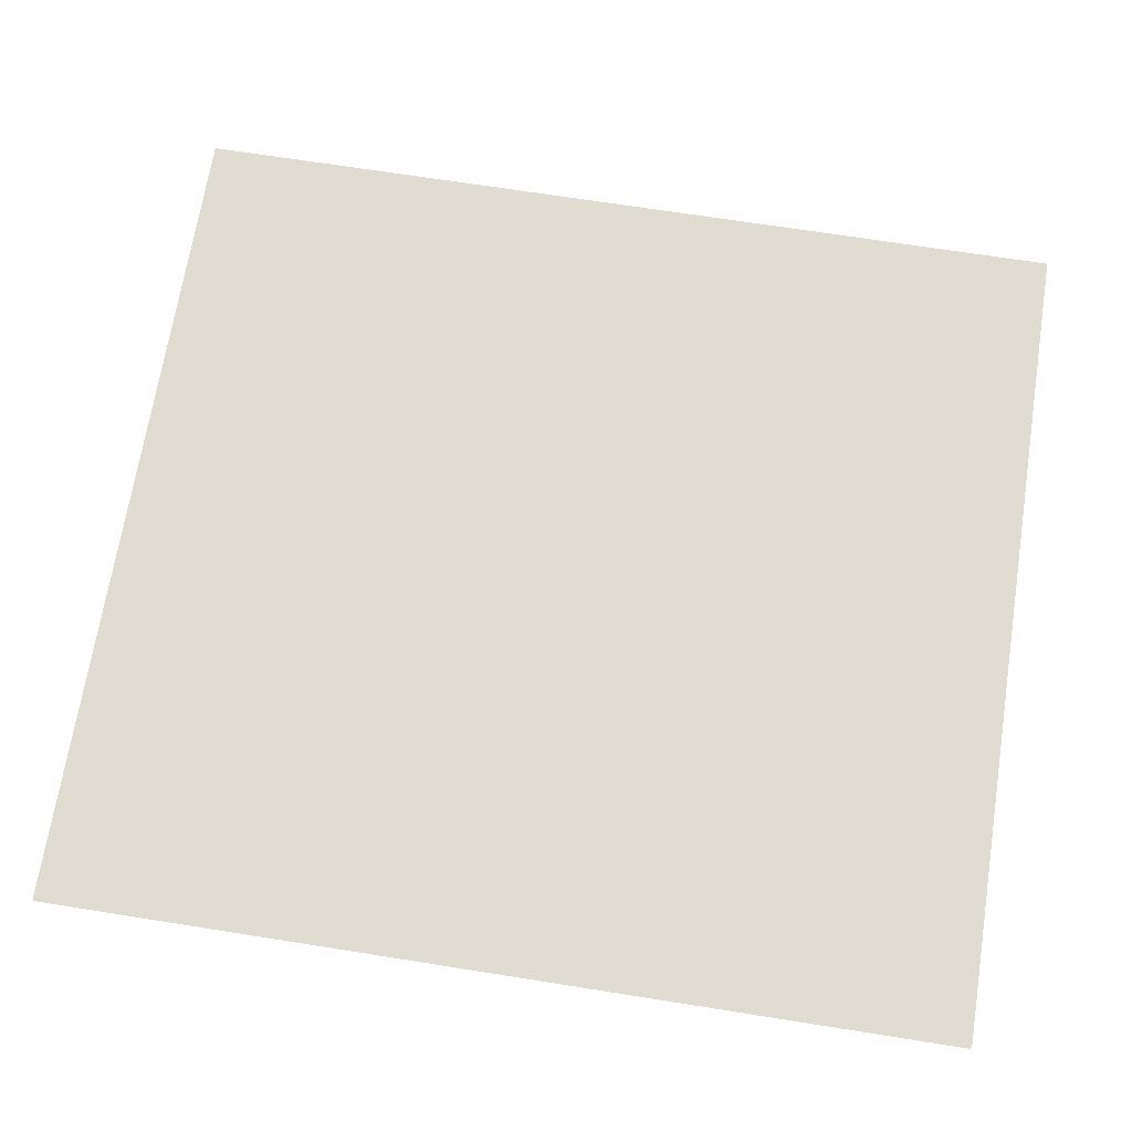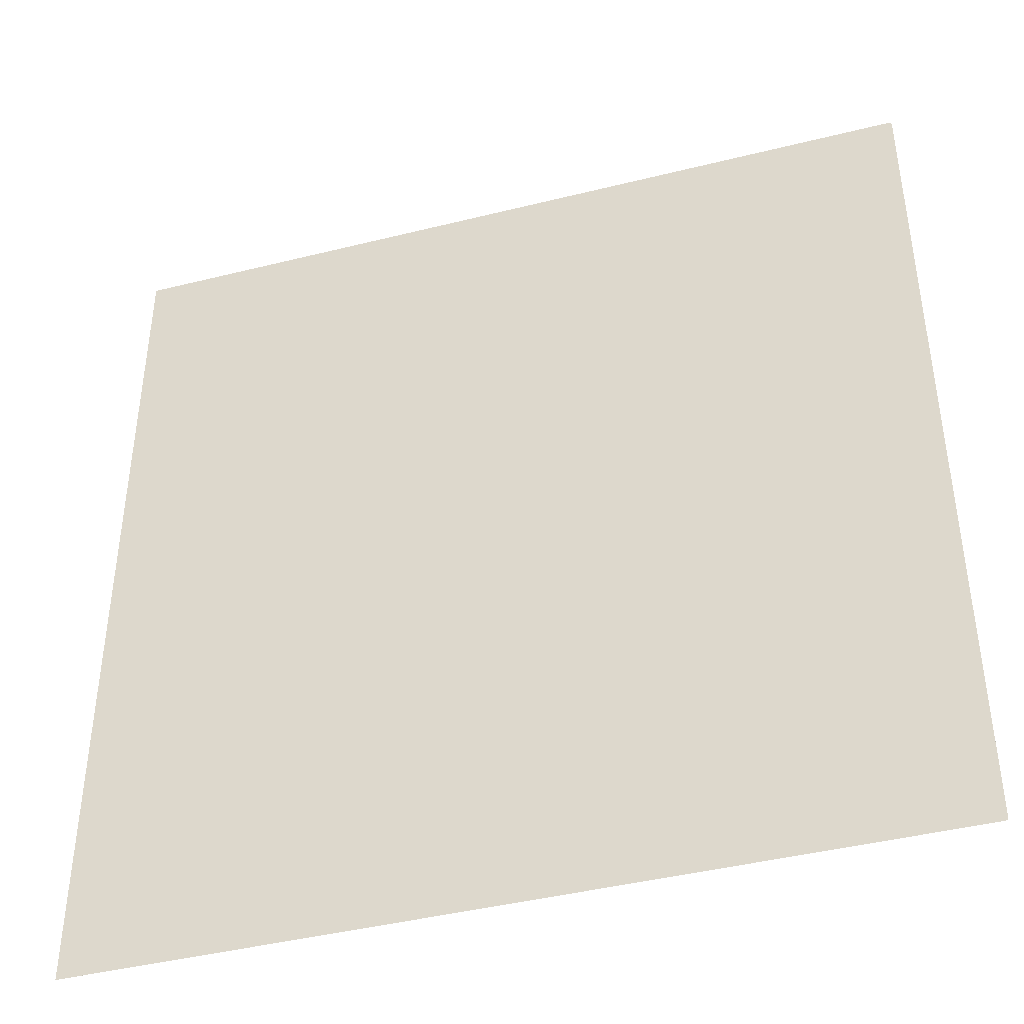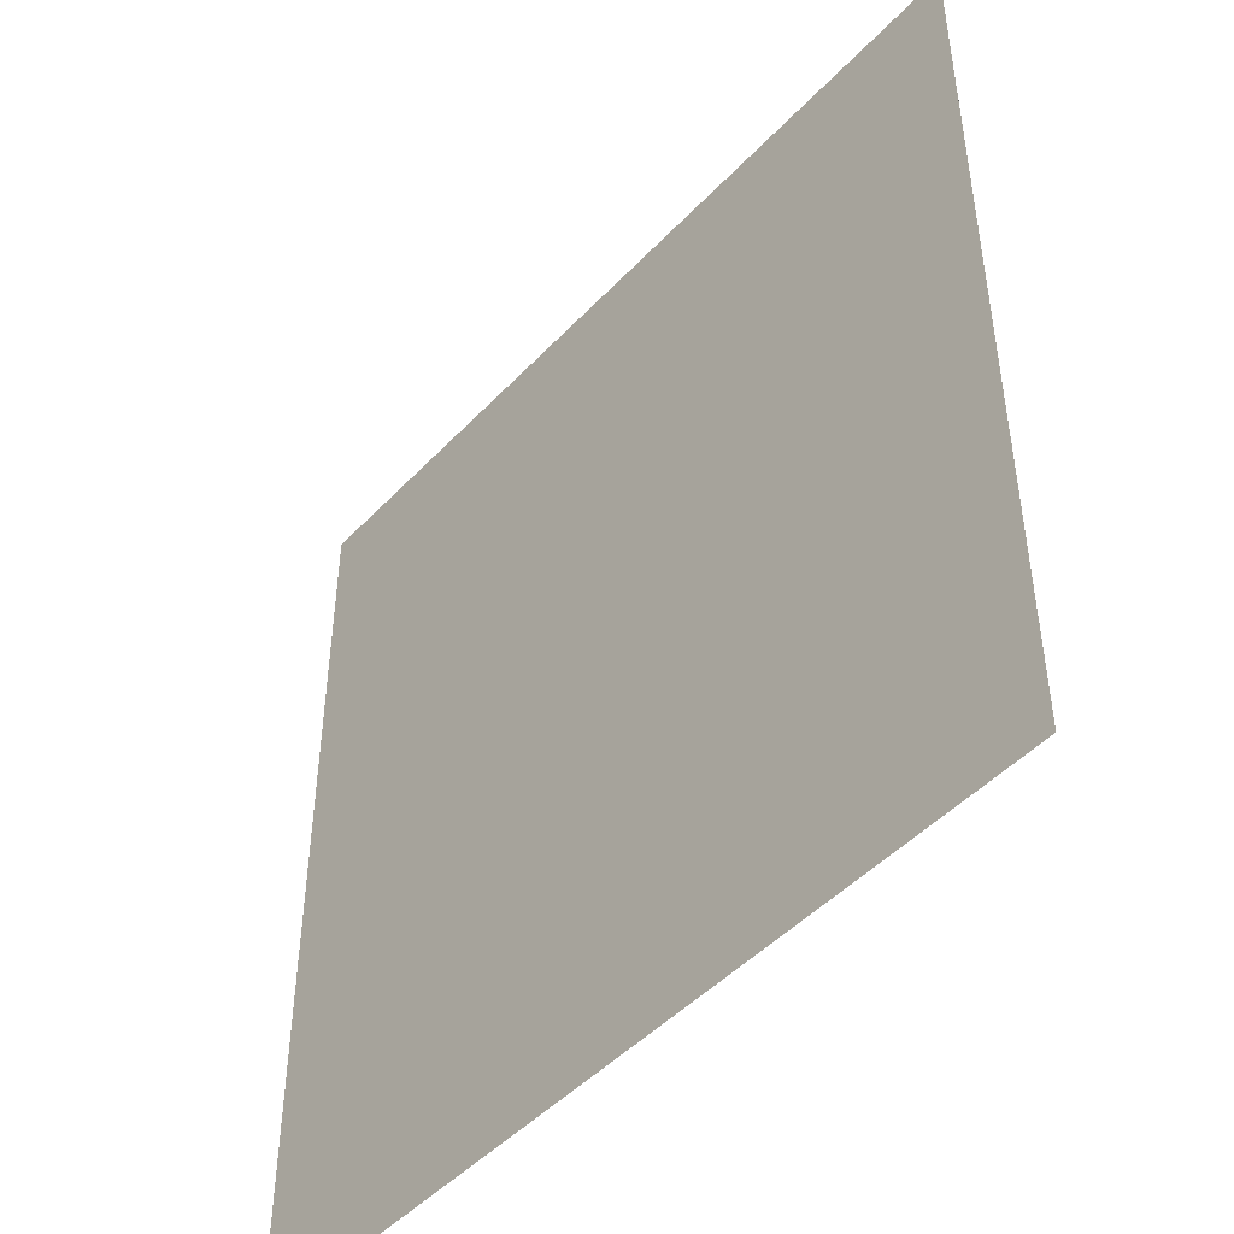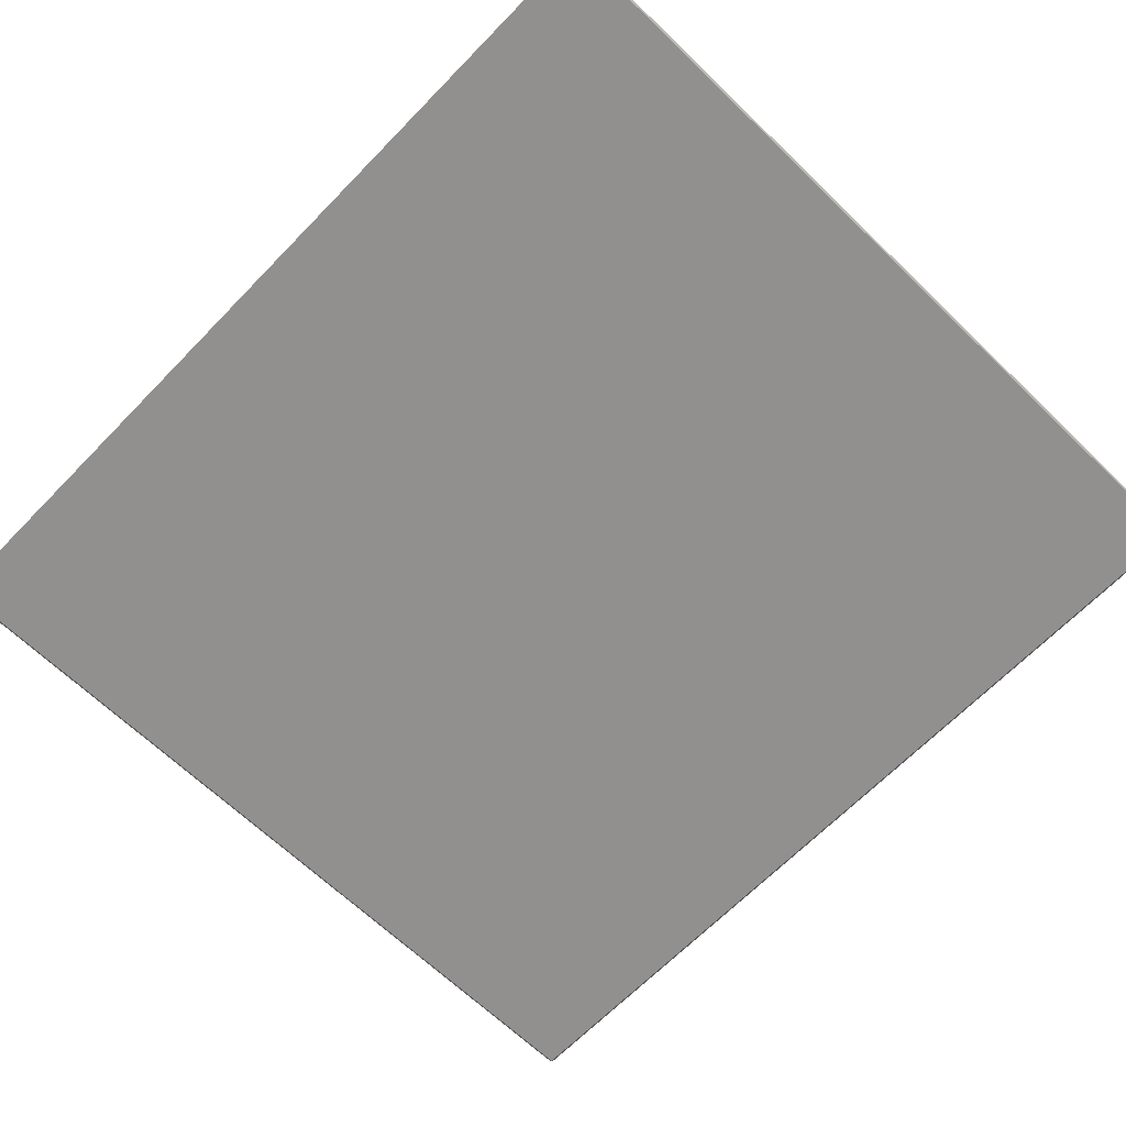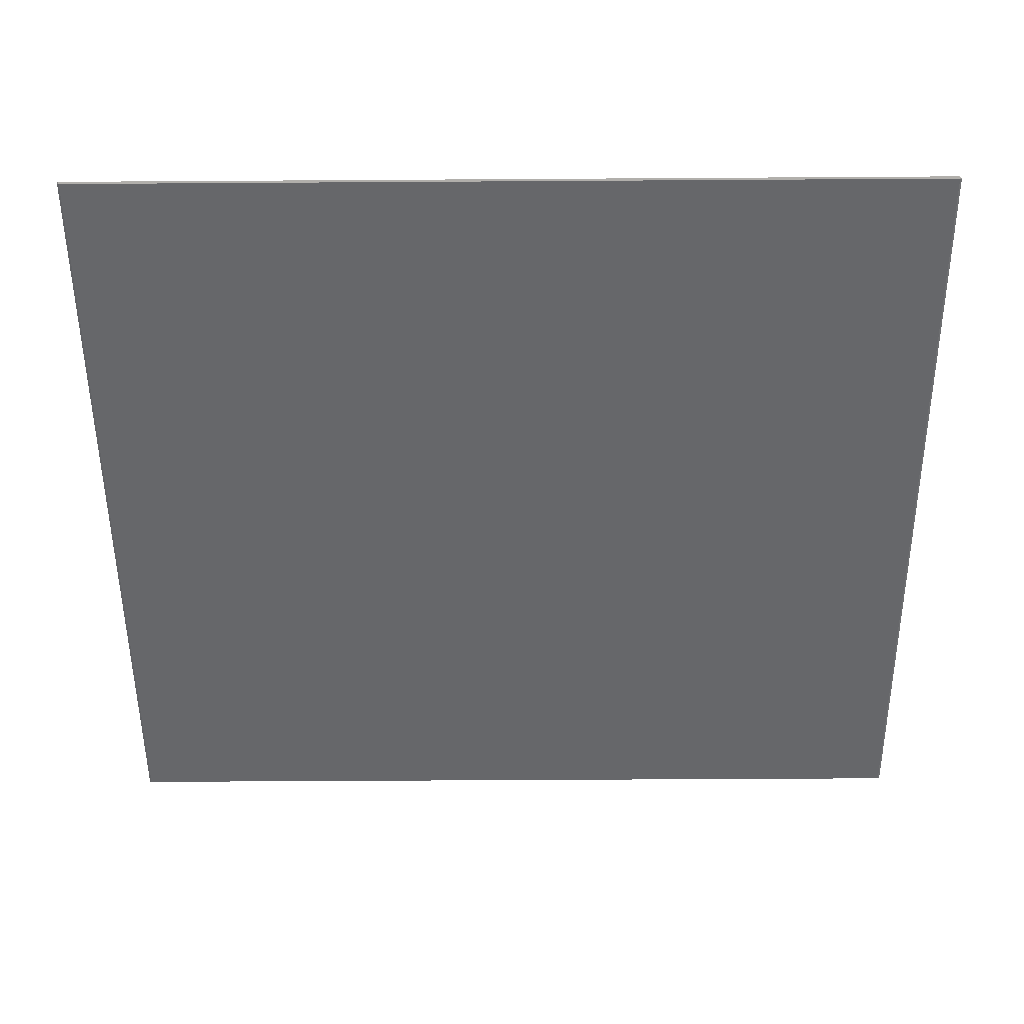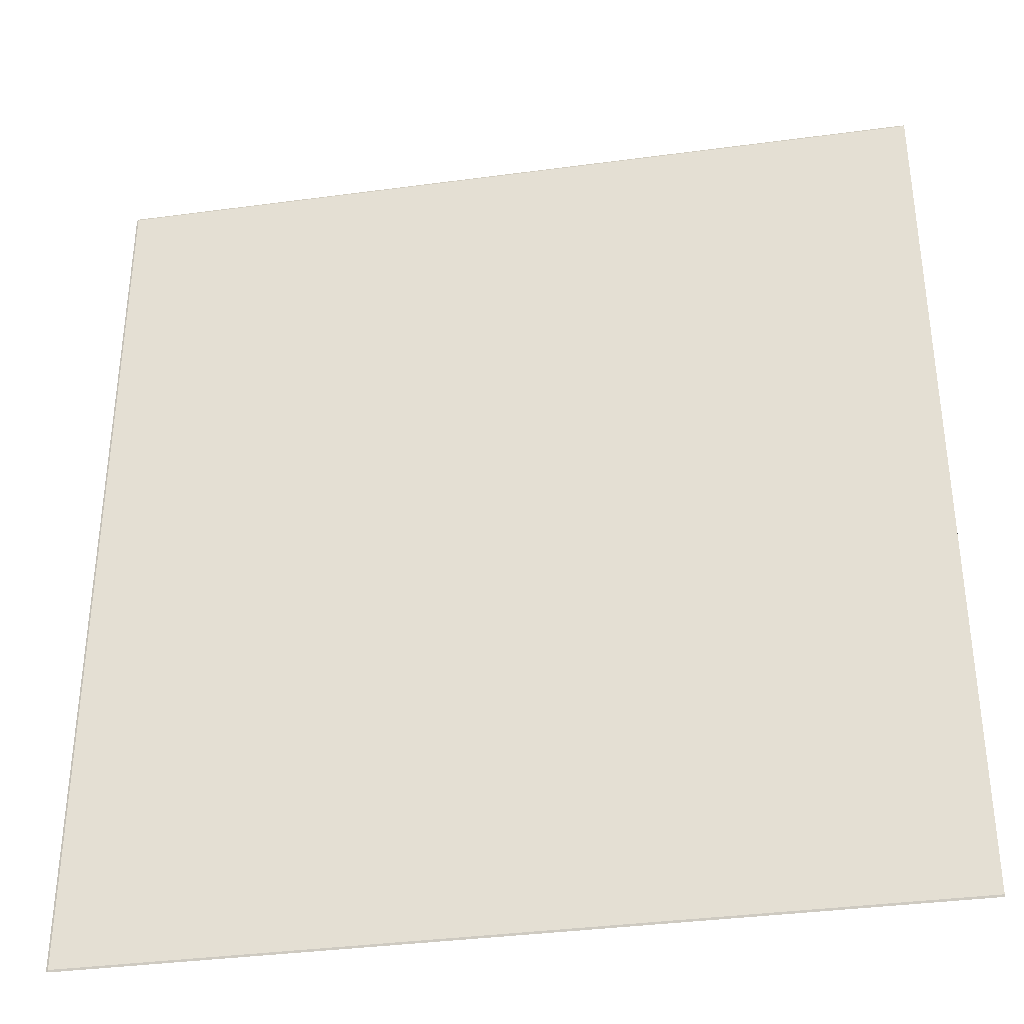
<metadata>
{"format":"obj","ext":"obj","renderer":"f3d","projection":"perspective","resolution":1024,"background":"white","views":[{"elev":69.0,"azim":99.0,"up":"+Z"},{"elev":-42.8,"azim":16.6,"up":"+Y"},{"elev":-47.3,"azim":49.5,"up":"+Y"},{"elev":-65.7,"azim":-44.1,"up":"+Z"},{"elev":-52.2,"azim":90.4,"up":"+Z"},{"elev":-36.0,"azim":-170.0,"up":"+Y"}]}
</metadata>
<code>
v 0.1804 0.1789 -0.5051
v 0.1794 0.1794 -0.5056
v 0.1799 0.1799 -0.5051
v 0.1804 -0.3104 -0.5051
v -0.2763 0.1794 -0.5056
v 0.1788 0.1804 -0.5051
v 0.1794 -0.3099 -0.5056
v 0.1794 -0.3109 -0.5051
v -0.2763 0.1804 -0.5051
v -0.2763 -0.3099 -0.5056
v -0.2763 -0.3109 -0.5051
f 2 6 3
f 7 11 10
f 7 8 11
f 5 11 9
f 5 10 11
f 4 8 7
f 2 10 5
f 2 7 10
f 2 9 6
f 1 4 7
f 1 7 2
f 1 8 4
f 1 11 8
f 1 9 11
f 1 6 9
f 1 3 6
f 1 2 3
f 2 5 9

</code>
